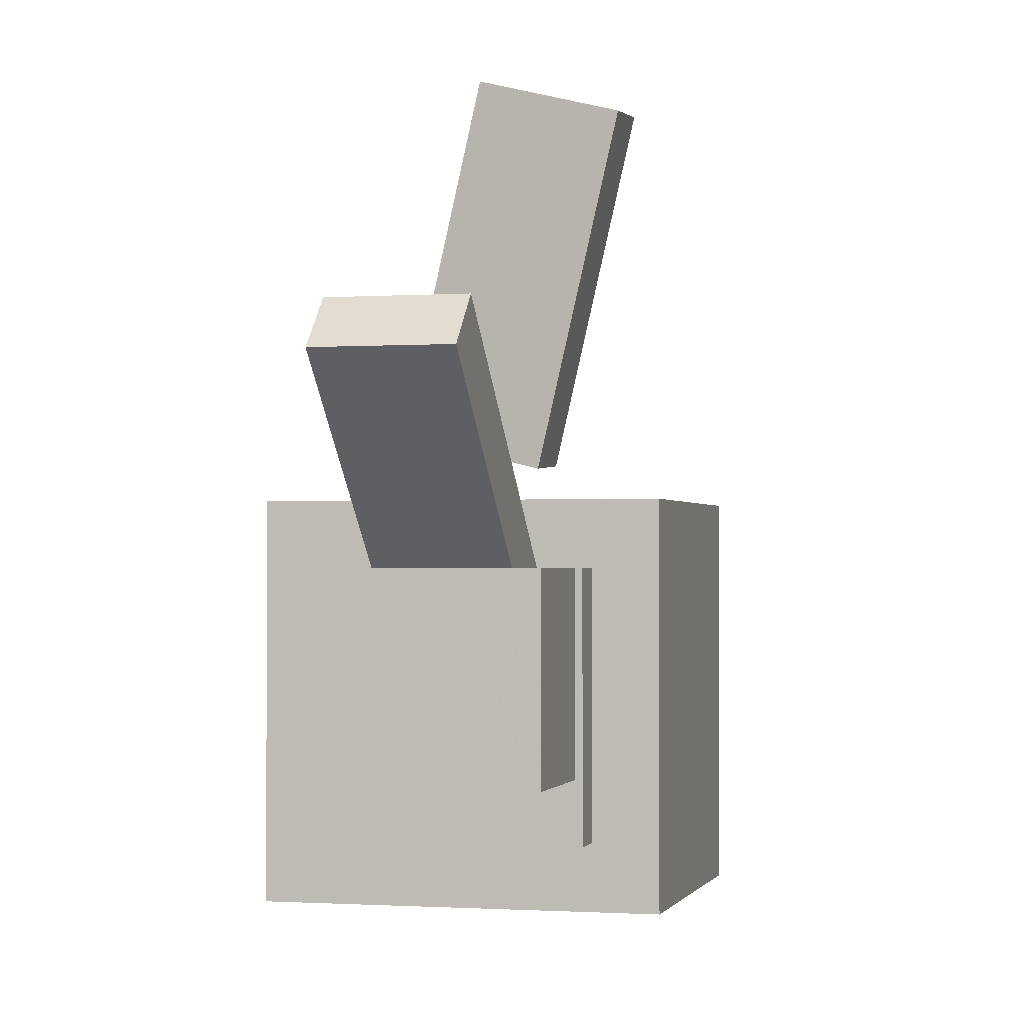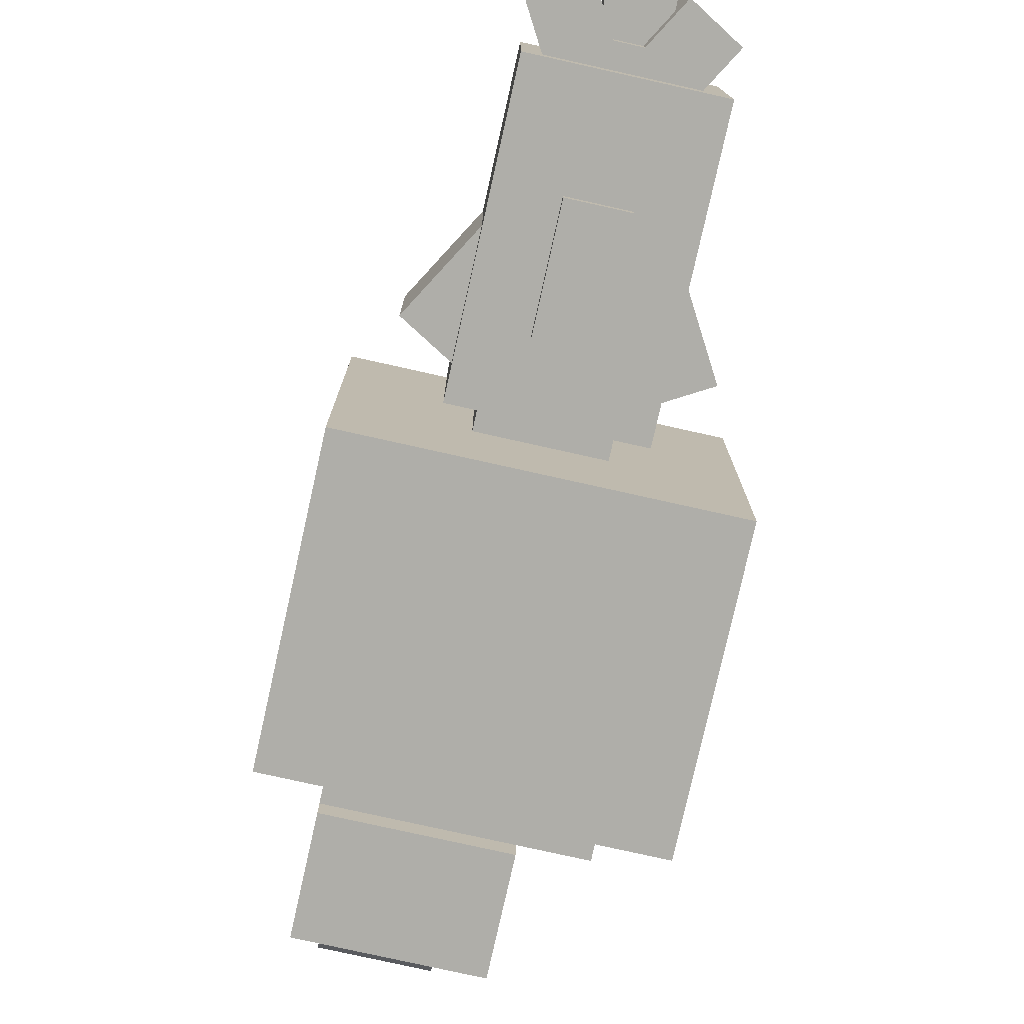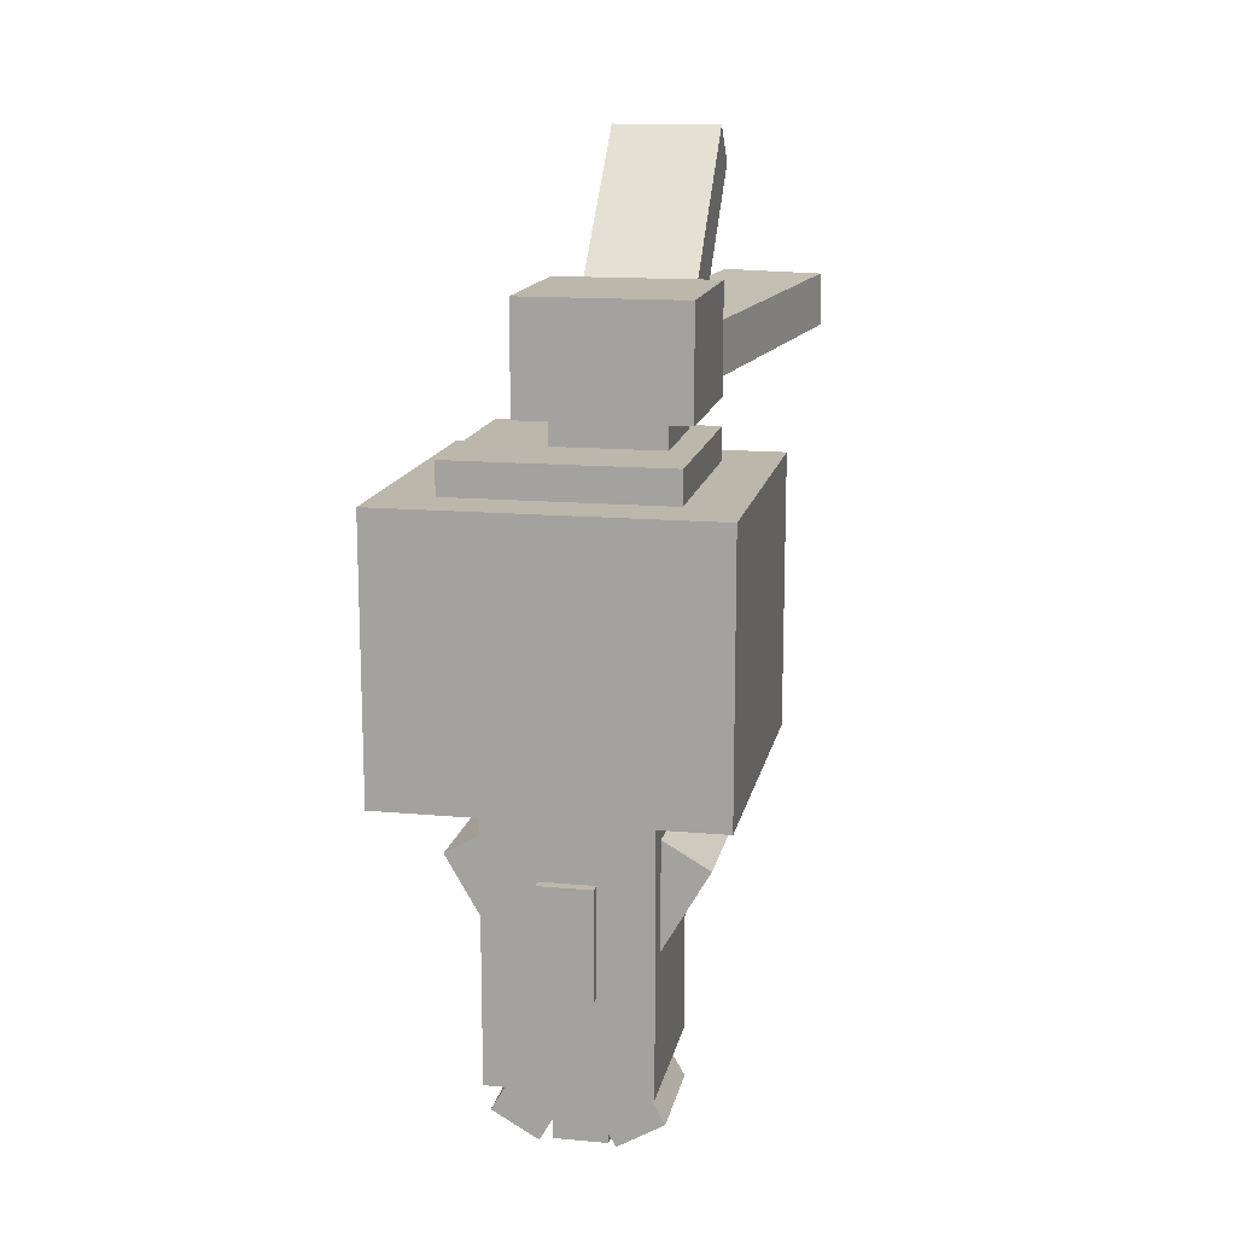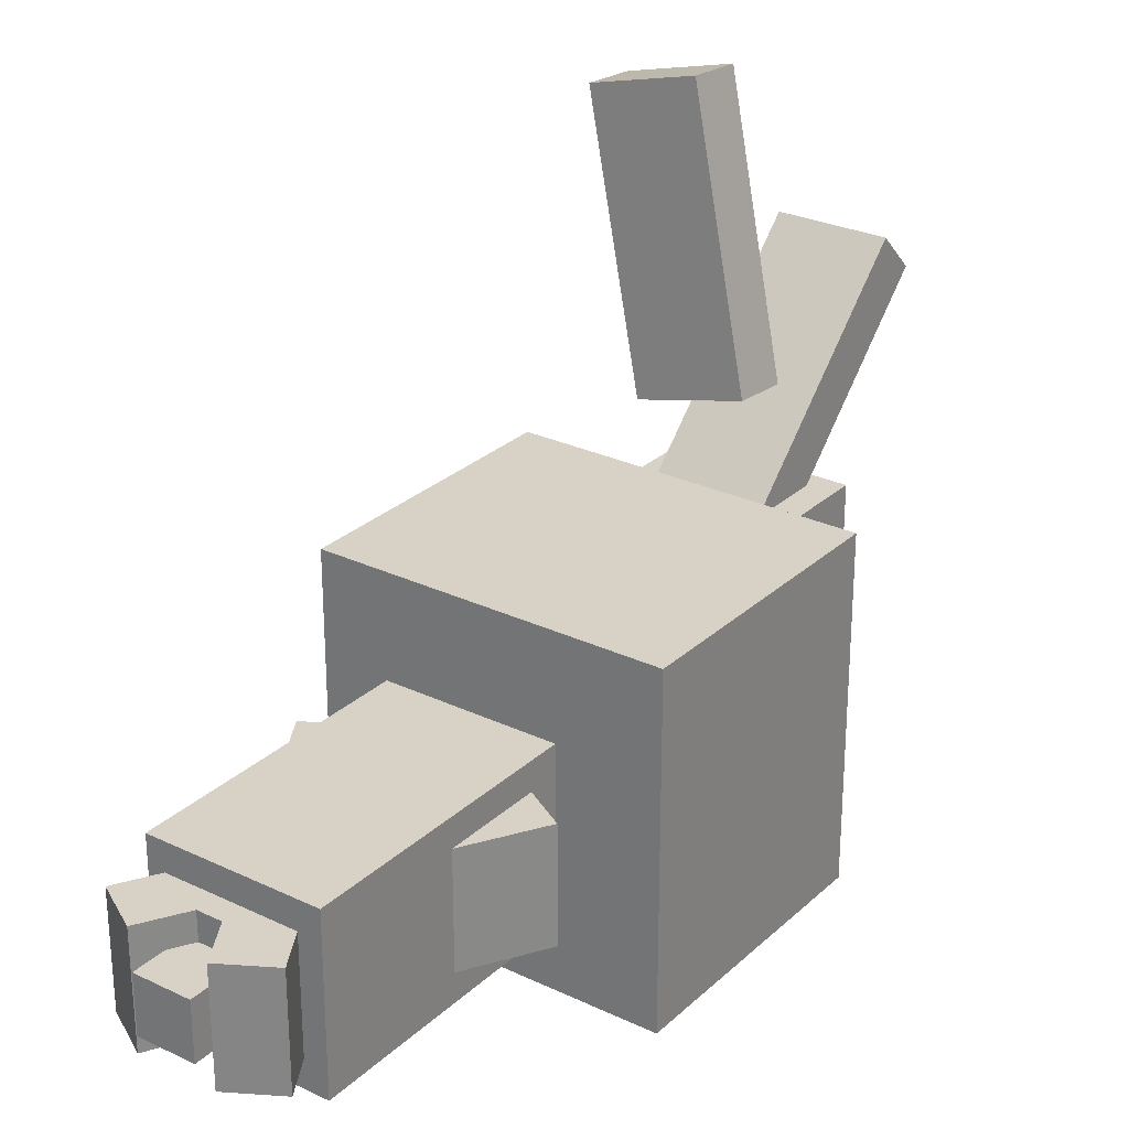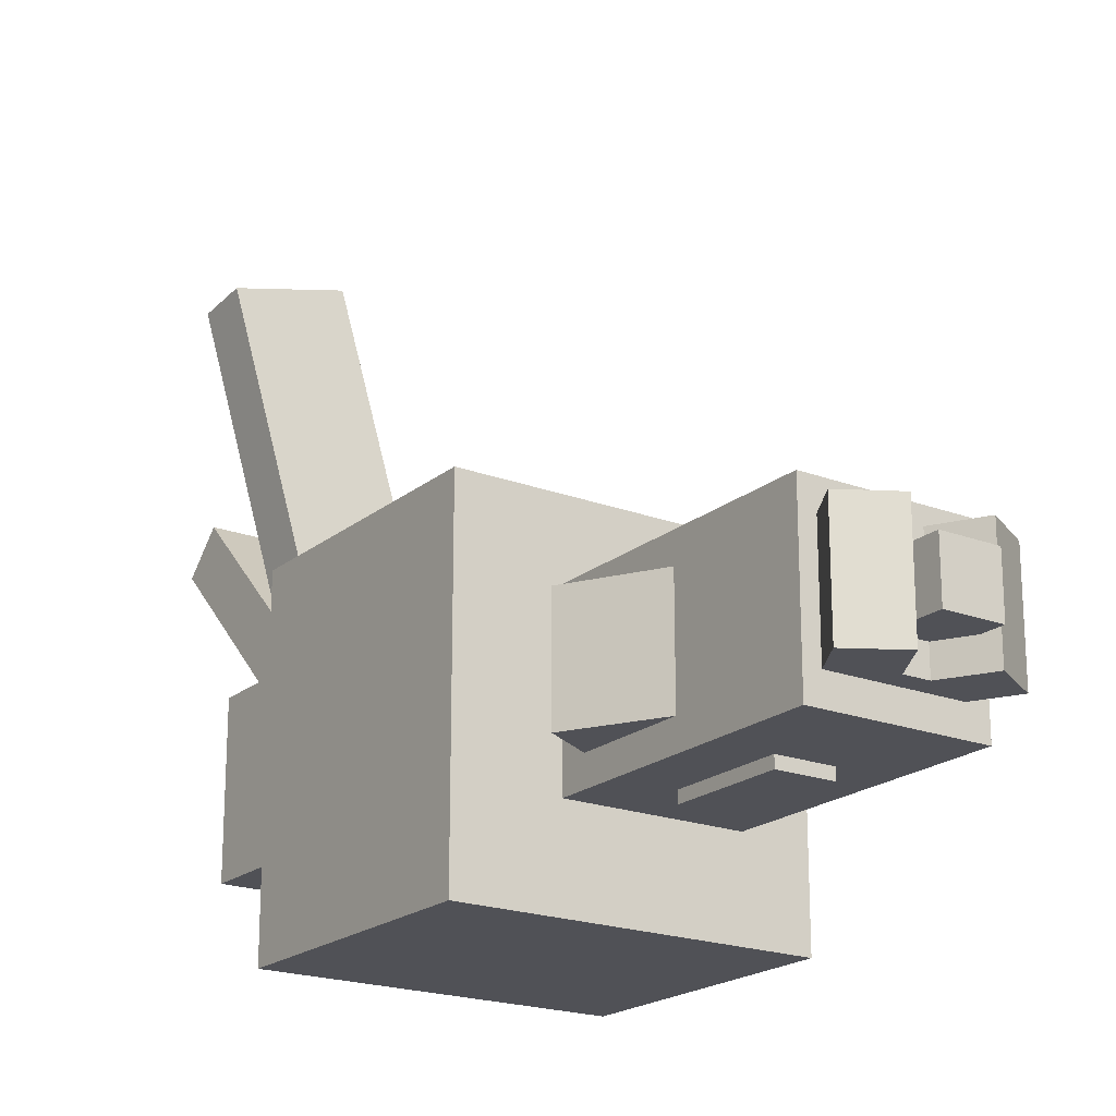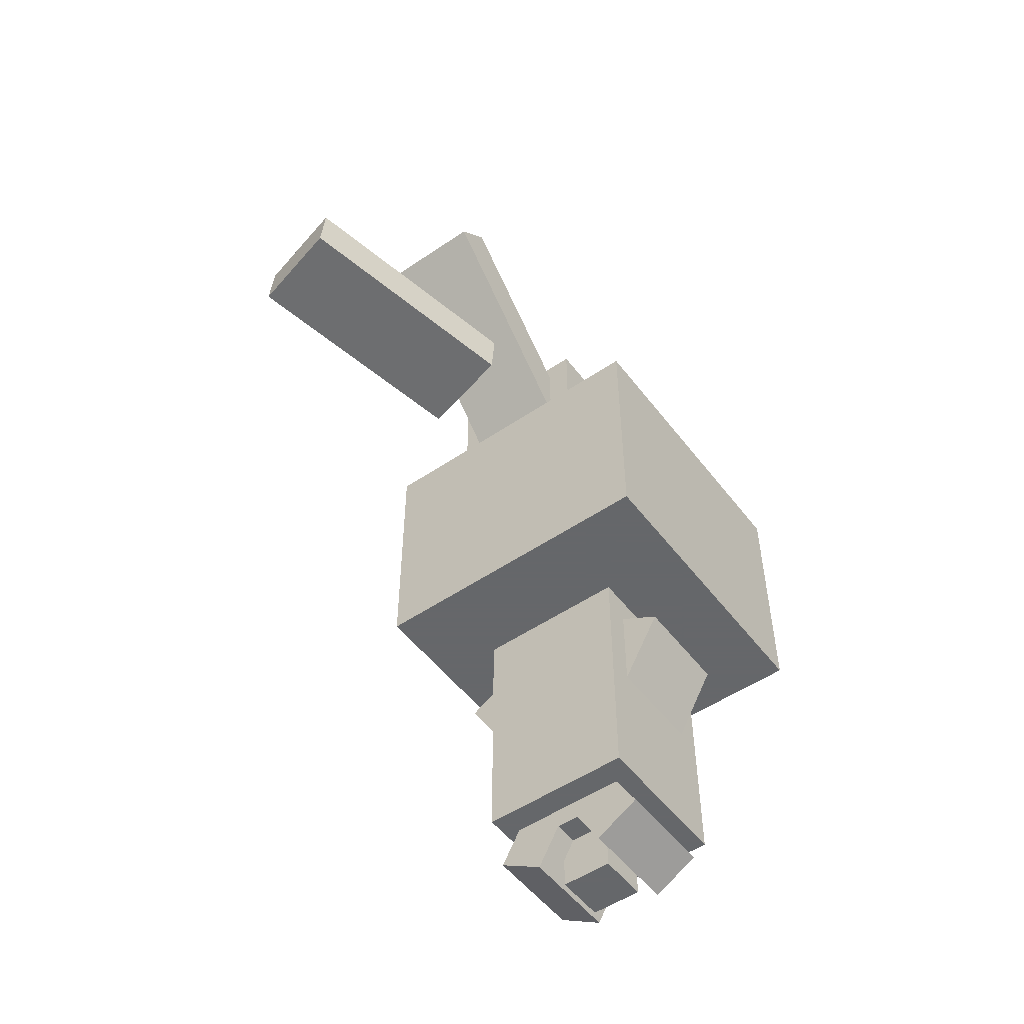
<metadata>
{"format":"obj","ext":"obj","renderer":"f3d","projection":"perspective","resolution":1024,"background":"white","views":[{"elev":-1.1,"azim":-165.6,"up":"+Z"},{"elev":-77.5,"azim":-12.6,"up":"+Z"},{"elev":14.5,"azim":-168.8,"up":"+Y"},{"elev":27.4,"azim":36.1,"up":"+Z"},{"elev":-20.3,"azim":-34.7,"up":"+Z"},{"elev":-52.0,"azim":36.3,"up":"+Y"}]}
</metadata>
<code>
o Body
v 0.09375 -0.3125 -0.09375
v -0.09375 -0.3125 -0.09375
v -0.09375 -0 -0.09375
v 0.09375 0 -0.09375
v -0.09375 -0.3125 0.09375
v 0.09375 -0.3125 0.09375
v 0.09375 0 0.09375
v -0.09375 -0 0.09375
f 1 2 3 4
f 5 6 7 8
f 4 3 8 7
f 6 5 2 1
f 6 1 4 7
f 2 5 8 3
o Bottom1
v 0.0625 -0.3375 -0.0625
v -0.0625 -0.3375 -0.0625
v -0.0625 -0.275 -0.0625
v 0.0625 -0.275 -0.0625
v -0.0625 -0.3375 0.0625
v 0.0625 -0.3375 0.0625
v 0.0625 -0.275 0.0625
v -0.0625 -0.275 0.0625
f 9 10 11 12
f 13 14 15 16
f 12 11 16 15
f 14 13 10 9
f 14 9 12 15
f 10 13 16 11
o Bottom2
v 0.03125 -0.4 -0.03125
v -0.03125 -0.4 -0.03125
v -0.03125 -0.3375 -0.03125
v 0.03125 -0.3375 -0.03125
v -0.03125 -0.4 0.03125
v 0.03125 -0.4 0.03125
v 0.03125 -0.3375 0.03125
v -0.03125 -0.3375 0.03125
f 17 18 19 20
f 21 22 23 24
f 20 19 24 23
f 22 21 18 17
f 22 17 20 23
f 18 21 24 19
o Crystal
v 0.03125 -0.2 -0.1062
v -0.03125 -0.2 -0.1062
v -0.03125 -0.075 -0.1062
v 0.03125 -0.075 -0.1062
v -0.03125 -0.2 -0.04375
v 0.03125 -0.2 -0.04375
v 0.03125 -0.075 -0.04375
v -0.03125 -0.075 -0.04375
f 25 26 27 28
f 29 30 31 32
f 28 27 32 31
f 30 29 26 25
f 30 25 28 31
f 26 29 32 27
o ArmLeft
v 0.09375 -0.356 -0.0625
v 0.03962 -0.3873 -0.0625
v -0.1479 -0.0625 -0.0625
v -0.09375 -0.03125 -0.0625
v 0.03962 -0.3873 0.0625
v 0.09375 -0.356 0.0625
v -0.09375 -0.03125 0.0625
v -0.1479 -0.0625 0.0625
f 33 34 35 36
f 37 38 39 40
f 36 35 40 39
f 38 37 34 33
f 38 33 36 39
f 34 37 40 35
o ArmRight
v -0.04587 -0.3873 -0.0625
v -0.1 -0.356 -0.0625
v 0.0875 -0.03125 -0.0625
v 0.1416 -0.0625 -0.0625
v -0.1 -0.356 0.0625
v -0.04587 -0.3873 0.0625
v 0.1416 -0.0625 0.0625
v 0.0875 -0.03125 0.0625
f 41 42 43 44
f 45 46 47 48
f 44 43 48 47
f 46 45 42 41
f 46 41 44 47
f 42 45 48 43
o Neck
v 0.0625 -0.03125 -0.0625
v -0.0625 -0.03125 -0.0625
v -0.0625 0.03125 -0.0625
v 0.0625 0.03125 -0.0625
v -0.0625 -0.03125 0.0625
v 0.0625 -0.03125 0.0625
v 0.0625 0.03125 0.0625
v -0.0625 0.03125 0.0625
f 49 50 51 52
f 53 54 55 56
f 52 51 56 55
f 54 53 50 49
f 54 49 52 55
f 50 53 56 51
o Head1
v 0.1875 0.025 -0.1875
v -0.1875 0.025 -0.1875
v -0.1875 0.3375 -0.1875
v 0.1875 0.3375 -0.1875
v -0.1875 0.025 0.1875
v 0.1875 0.025 0.1875
v 0.1875 0.3375 0.1875
v -0.1875 0.3375 0.1875
f 57 58 59 60
f 61 62 63 64
f 60 59 64 63
f 62 61 58 57
f 62 57 60 63
f 58 61 64 59
o Head2
v 0.125 0.3125 -0.125
v -0.125 0.3125 -0.125
v -0.125 0.375 -0.125
v 0.125 0.375 -0.125
v -0.125 0.3125 0.125
v 0.125 0.3125 0.125
v 0.125 0.375 0.125
v -0.125 0.375 0.125
f 65 66 67 68
f 69 70 71 72
f 68 67 72 71
f 70 69 66 65
f 70 65 68 71
f 66 69 72 67
o Head3
v 0.03125 0.3438 -0.03125
v -0.09375 0.3438 -0.03125
v -0.09375 0.4062 -0.03125
v 0.03125 0.4062 -0.03125
v -0.09375 0.3438 0.09375
v 0.03125 0.3438 0.09375
v 0.03125 0.4062 0.09375
v -0.09375 0.4062 0.09375
f 73 74 75 76
f 77 78 79 80
f 76 75 80 79
f 78 77 74 73
f 78 73 76 79
f 74 77 80 75
o Head4
v 0.0625 0.4062 -0.0625
v -0.125 0.4062 -0.0625
v -0.125 0.5312 -0.0625
v 0.0625 0.5312 -0.0625
v -0.125 0.4062 0.125
v 0.0625 0.4062 0.125
v 0.0625 0.5312 0.125
v -0.125 0.5312 0.125
f 81 82 83 84
f 85 86 87 88
f 84 83 88 87
f 86 85 82 81
f 86 81 84 87
f 82 85 88 83
o Hair1
v 0.03125 0.4188 0.125
v -0.09375 0.4188 0.125
v -0.09375 0.4629 0.08081
v 0.03125 0.4629 0.08081
v -0.09375 0.6397 0.346
v 0.03125 0.6397 0.346
v 0.03125 0.6839 0.3018
v -0.09375 0.6839 0.3018
f 89 90 91 92
f 93 94 95 96
f 92 91 96 95
f 94 93 90 89
f 94 89 92 95
f 90 93 96 91
o Hair2
v 0.01119 0.4145 0.245
v -0.1101 0.4145 0.2147
v -0.109 0.4768 0.2105
v 0.01225 0.4768 0.2408
v -0.1855 0.4363 0.5172
v -0.06423 0.4363 0.5475
v -0.06317 0.4986 0.5432
v -0.1845 0.4986 0.513
f 97 98 99 100
f 101 102 103 104
f 100 99 104 103
f 102 101 98 97
f 102 97 100 103
f 98 101 104 99

</code>
